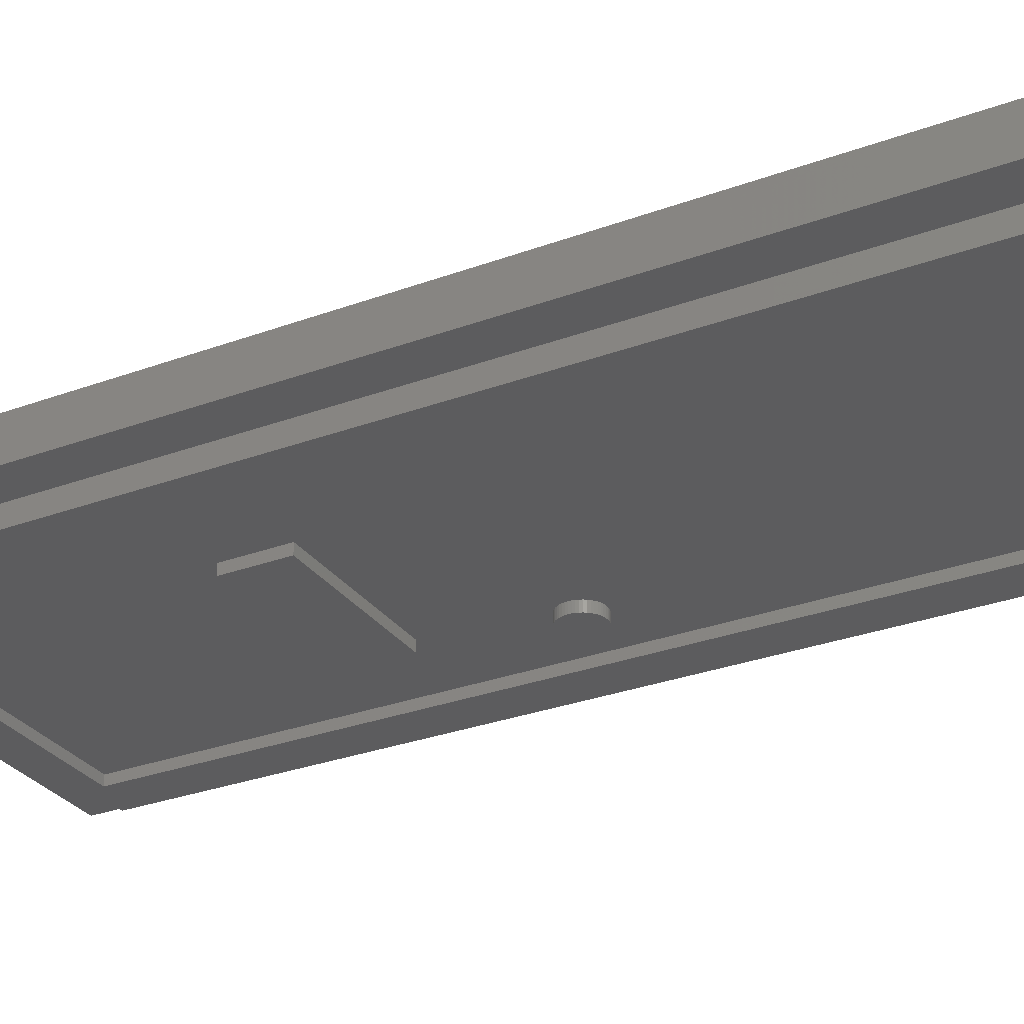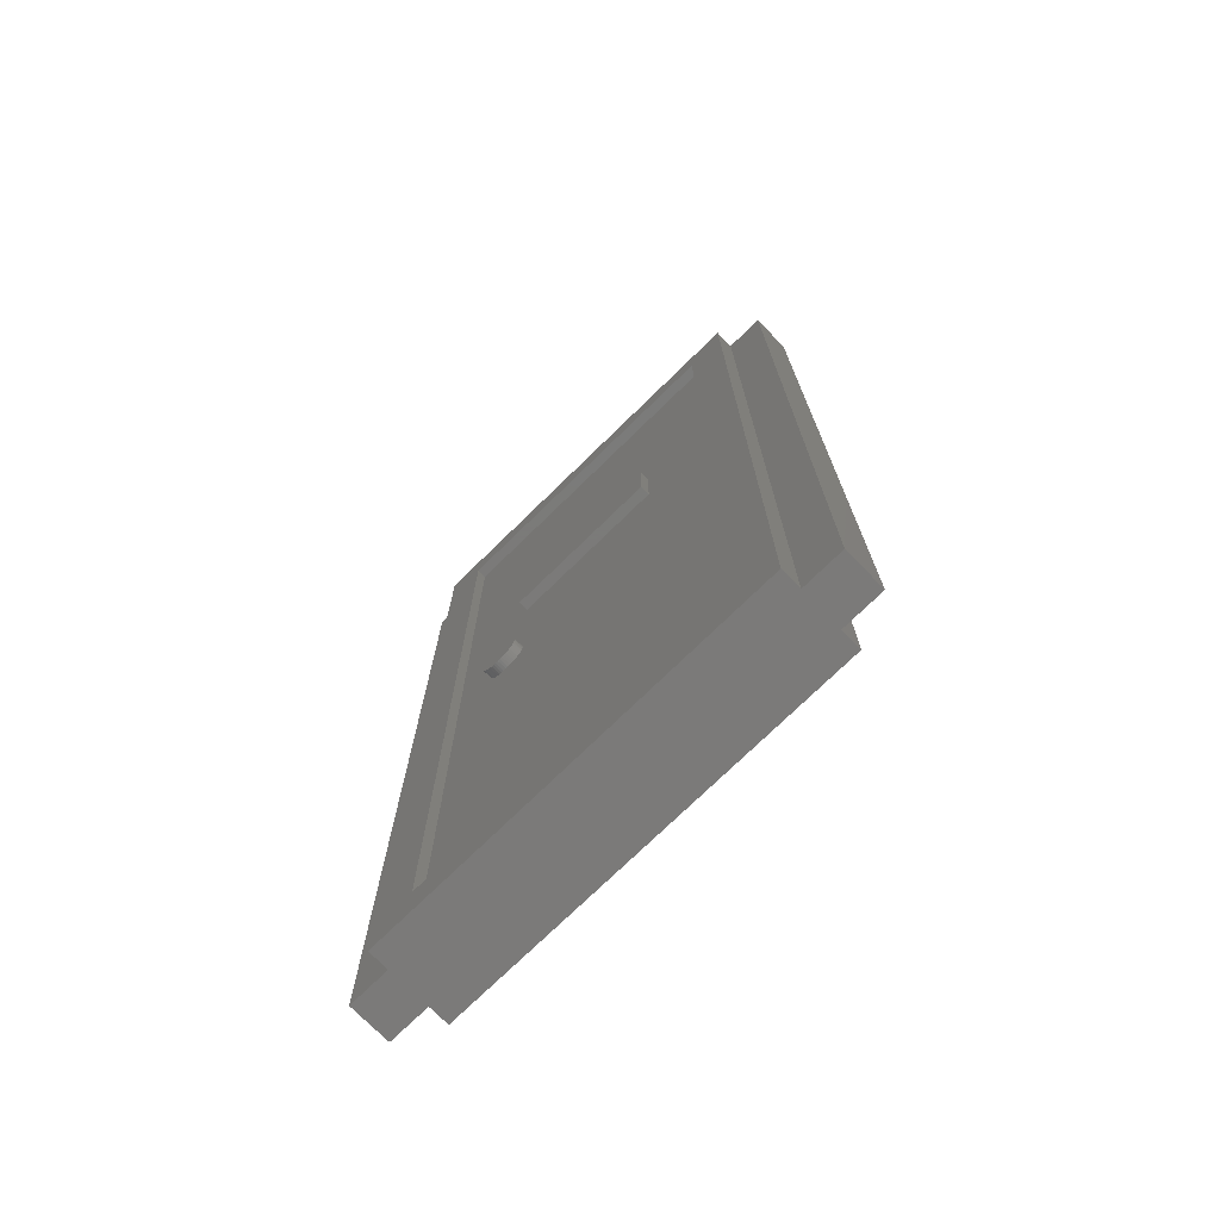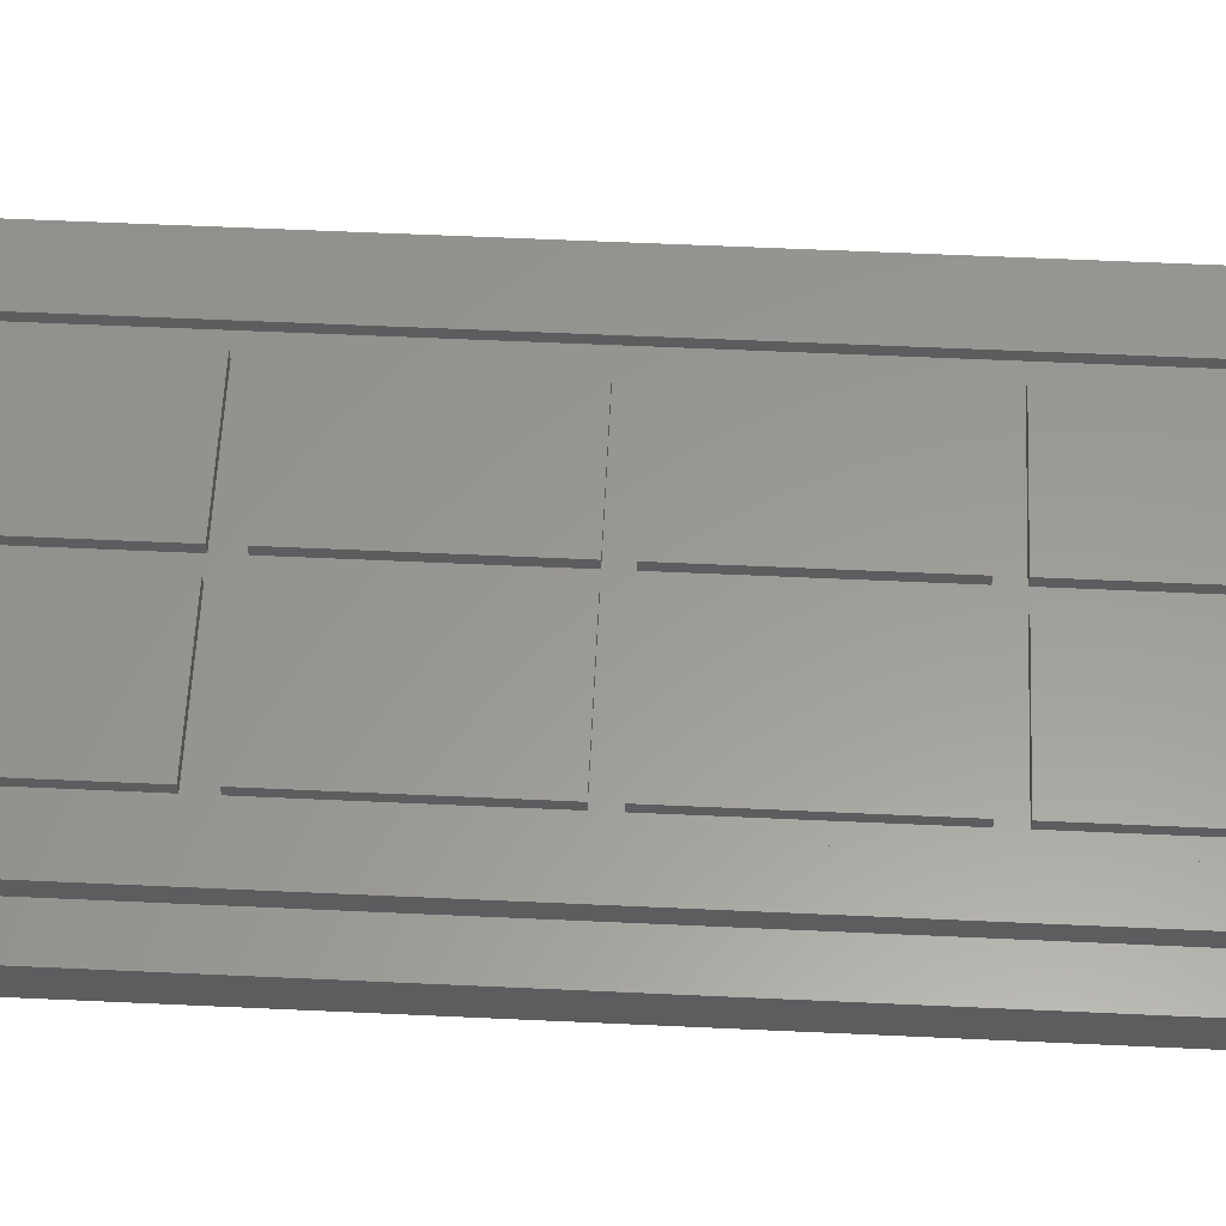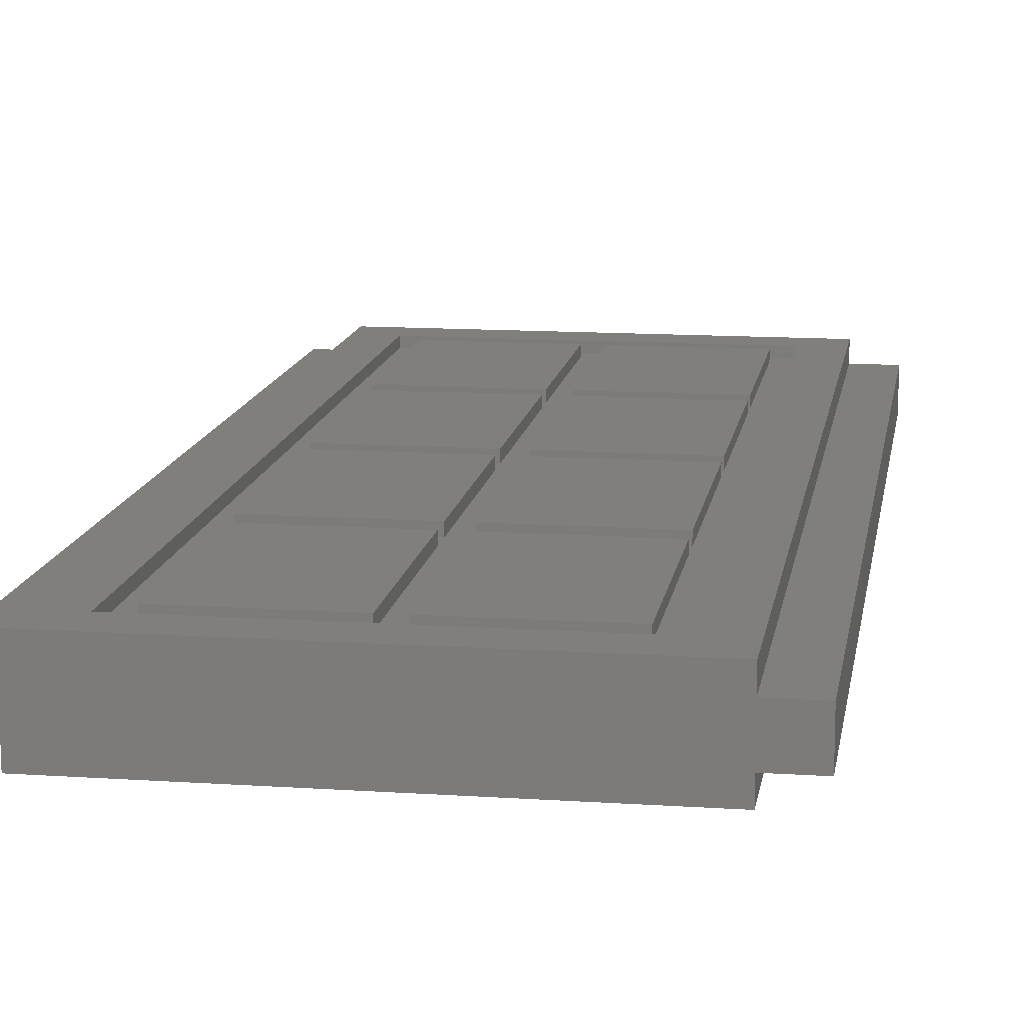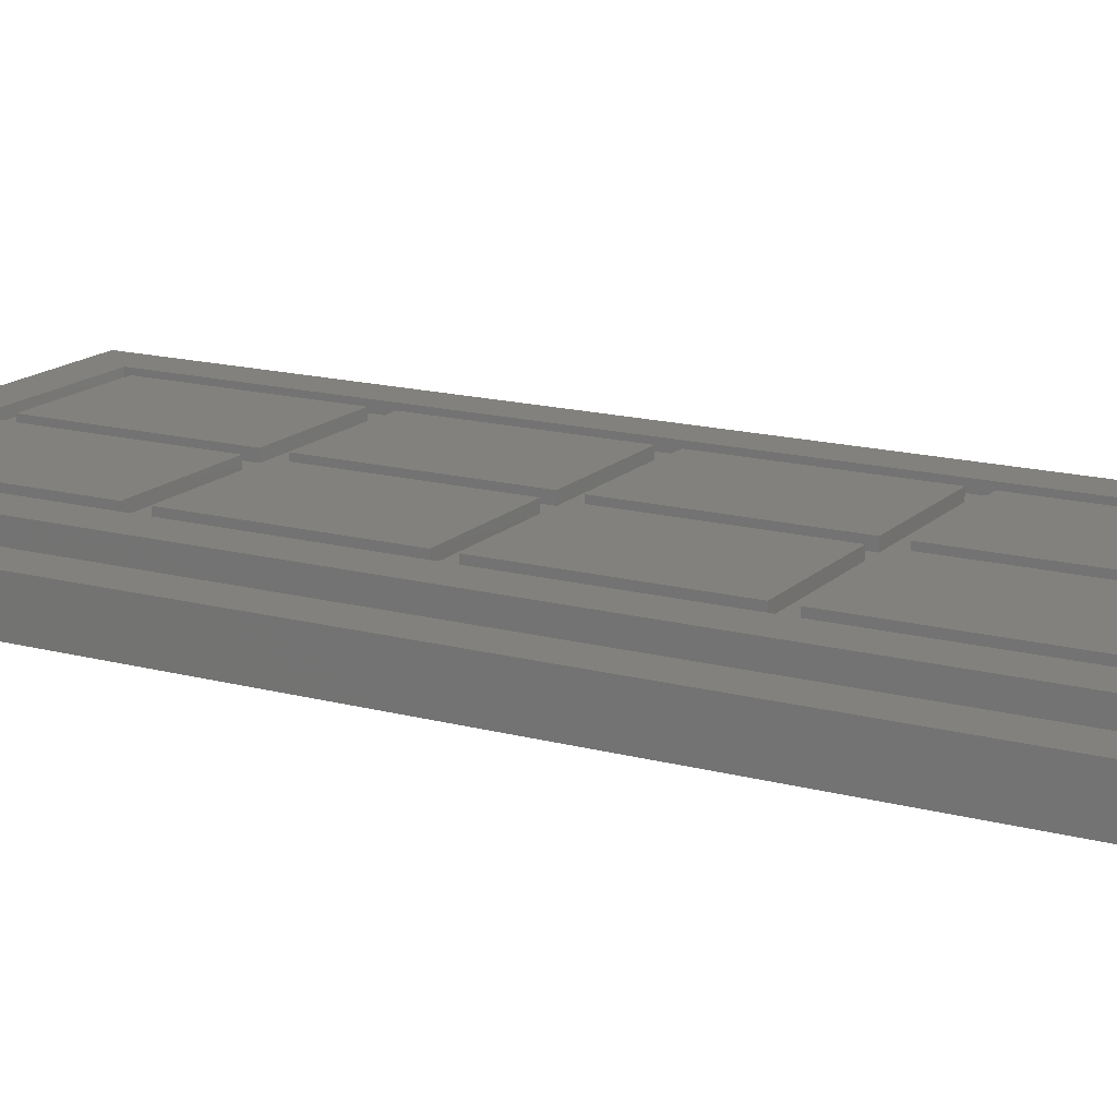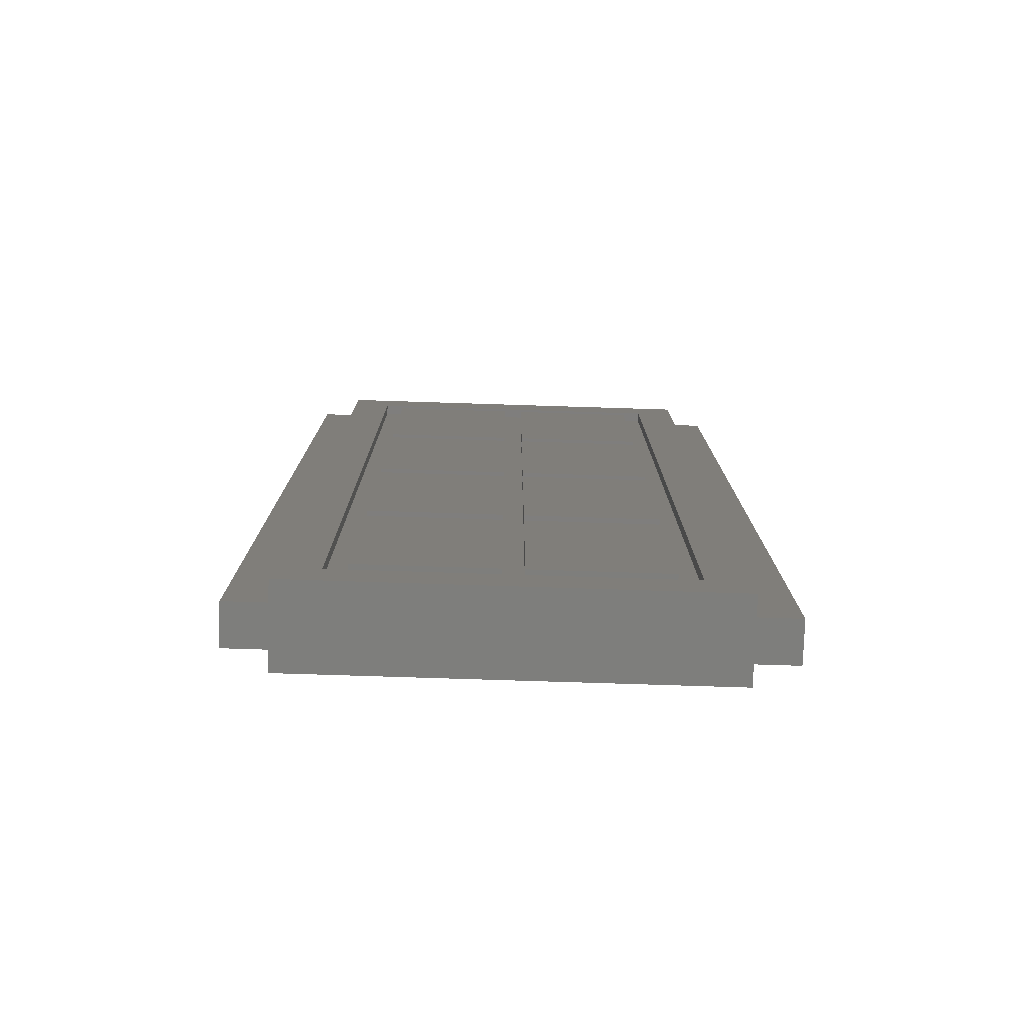
<metadata>
{"format":"stl","ext":"stl","renderer":"f3d","projection":"perspective","resolution":1024,"background":"white","views":[{"elev":-29.6,"azim":-61.4,"up":"+Z"},{"elev":-73.8,"azim":-135.6,"up":"+Y"},{"elev":59.5,"azim":92.7,"up":"+Z"},{"elev":13.0,"azim":8.8,"up":"+Z"},{"elev":16.0,"azim":119.0,"up":"+Z"},{"elev":-78.0,"azim":-1.8,"up":"+Y"}]}
</metadata>
<code>
# stl→obj: 209 verts, 302 faces
v 8 0 -1.6
v 8 0 1.6
v -8 0 1.6
v -8 0 -1.6
v -9.6 0 -0.8
v -8 0 -0.8
v -8 0 0.8
v -9.6 0 0.8
v 9.6 0 -0.8
v 8 0 0.8
v 8 0 -0.8
v 9.6 0 0.8
v -8 38.4 -1.6
v -8 38.4 1.6
v 8 38.4 1.6
v 8 38.4 -1.6
v 9.6 38.4 -0.8
v 8 38.4 -0.8
v 8 38.4 0.8
v 9.6 38.4 0.8
v -9.6 38.4 -0.8
v -8 38.4 0.8
v -8 38.4 -0.8
v -9.6 38.4 0.8
v 6.4 1.6 -1.6
v -6.4 1.6 -1.6
v -6.4 36.8 -1.6
v 6.4 36.8 -1.6
v -6.4 1.6 1.6
v 6.4 1.6 1.6
v 6.4 36.8 1.6
v -6.4 36.8 1.6
v -6.4 1.6 -1.2
v 6.4 36.8 -1.2
v 6.4 1.6 -1.2
v -6.4 36.8 -1.2
v -3.2 26.4 -1.6
v 3.2 26.4 -1.6
v 3.2 24 -1.6
v -3.2 24 -1.6
v -3.2 26.4 -1.2
v 3.2 26.4 -1.2
v -3.2 24 -1.2
v 3.2 24 -1.2
v 4.793 19.3 -1.2
v 4.8 19.2 -1.2
v 4.8 19.2 -1.6
v 4.793 19.3 -1.6
v 4.773 19.41 -1.2
v 4.773 19.41 -1.6
v 4.739 19.51 -1.2
v 4.739 19.51 -1.6
v 4.693 19.6 -1.2
v 4.693 19.6 -1.6
v 4.635 19.69 -1.2
v 4.635 19.69 -1.6
v 4.566 19.77 -1.2
v 4.566 19.77 -1.6
v 4.487 19.83 -1.2
v 4.487 19.83 -1.6
v 4.4 19.89 -1.2
v 4.4 19.89 -1.6
v 4.306 19.94 -1.2
v 4.306 19.94 -1.6
v 4.207 19.97 -1.2
v 4.207 19.97 -1.6
v 4.104 19.99 -1.2
v 4.104 19.99 -1.6
v 4 20 -1.2
v 4 20 -1.6
v 3.896 19.99 -1.2
v 3.896 19.99 -1.6
v 3.793 19.97 -1.2
v 3.793 19.97 -1.6
v 3.694 19.94 -1.2
v 3.694 19.94 -1.6
v 3.6 19.89 -1.2
v 3.6 19.89 -1.6
v 3.513 19.83 -1.2
v 3.513 19.83 -1.6
v 3.434 19.77 -1.2
v 3.434 19.77 -1.6
v 3.365 19.69 -1.2
v 3.365 19.69 -1.6
v 3.307 19.6 -1.2
v 3.307 19.6 -1.6
v 3.261 19.51 -1.2
v 3.261 19.51 -1.6
v 3.227 19.41 -1.2
v 3.227 19.41 -1.6
v 3.207 19.3 -1.2
v 3.207 19.3 -1.6
v 3.2 19.2 -1.2
v 3.2 19.2 -1.6
v 3.207 19.1 -1.2
v 3.207 19.1 -1.6
v 3.227 18.99 -1.2
v 3.227 18.99 -1.6
v 3.261 18.89 -1.2
v 3.261 18.89 -1.6
v 3.307 18.8 -1.2
v 3.307 18.8 -1.6
v 3.365 18.71 -1.2
v 3.365 18.71 -1.6
v 3.434 18.63 -1.2
v 3.434 18.63 -1.6
v 3.513 18.57 -1.2
v 3.513 18.57 -1.6
v 3.6 18.51 -1.2
v 3.6 18.51 -1.6
v 3.694 18.46 -1.2
v 3.694 18.46 -1.6
v 3.793 18.43 -1.2
v 3.793 18.43 -1.6
v 3.896 18.41 -1.2
v 3.896 18.41 -1.6
v 4 18.4 -1.2
v 4 18.4 -1.6
v 4.104 18.41 -1.2
v 4.104 18.41 -1.6
v 4.207 18.43 -1.2
v 4.207 18.43 -1.6
v 4.306 18.46 -1.2
v 4.306 18.46 -1.6
v 4.4 18.51 -1.2
v 4.4 18.51 -1.6
v 4.487 18.57 -1.2
v 4.487 18.57 -1.6
v 4.566 18.63 -1.2
v 4.566 18.63 -1.6
v 4.635 18.71 -1.2
v 4.635 18.71 -1.6
v 4.693 18.8 -1.2
v 4.693 18.8 -1.6
v 4.739 18.89 -1.2
v 4.739 18.89 -1.6
v 4.773 18.99 -1.2
v 4.773 18.99 -1.6
v 4.793 19.1 -1.2
v 4.793 19.1 -1.6
v 4 19.2 -1.6
v 6.4 1.6 1.2
v -6.4 36.8 1.2
v -6.4 1.6 1.2
v 6.4 36.8 1.2
v 0.4 2.4 1.6
v 5.6 2.4 1.6
v 5.6 10.2 1.6
v 0.4 10.2 1.6
v 0.4 2.4 1.2
v 5.6 2.4 1.2
v 0.4 10.2 1.2
v 5.6 10.2 1.2
v -5.6 2.4 1.6
v -0.4 2.4 1.6
v -0.4 10.2 1.6
v -5.6 10.2 1.6
v -5.6 2.4 1.2
v -0.4 2.4 1.2
v -5.6 10.2 1.2
v -0.4 10.2 1.2
v 0.4 11.12 1.6
v 5.6 11.12 1.6
v 5.6 18.92 1.6
v 0.4 18.92 1.6
v 0.4 11.12 1.2
v 5.6 11.12 1.2
v 0.4 18.92 1.2
v 5.6 18.92 1.2
v -5.6 11.12 1.6
v -0.4 11.12 1.6
v -0.4 18.92 1.6
v -5.6 18.92 1.6
v -5.6 11.12 1.2
v -0.4 11.12 1.2
v -5.6 18.92 1.2
v -0.4 18.92 1.2
v 0.4 19.72 1.6
v 5.6 19.72 1.6
v 5.6 27.52 1.6
v 0.4 27.52 1.6
v 0.4 19.72 1.2
v 5.6 19.72 1.2
v 0.4 27.52 1.2
v 5.6 27.52 1.2
v -5.6 19.72 1.6
v -0.4 19.72 1.6
v -0.4 27.52 1.6
v -5.6 27.52 1.6
v -5.6 19.72 1.2
v -0.4 19.72 1.2
v -5.6 27.52 1.2
v -0.4 27.52 1.2
v 0.4 28.32 1.6
v 5.6 28.32 1.6
v 5.6 36.12 1.6
v 0.4 36.12 1.6
v 0.4 28.32 1.2
v 5.6 28.32 1.2
v 0.4 36.12 1.2
v 5.6 36.12 1.2
v -5.6 28.32 1.6
v -0.4 28.32 1.6
v -0.4 36.12 1.6
v -5.6 36.12 1.6
v -5.6 28.32 1.2
v -0.4 28.32 1.2
v -5.6 36.12 1.2
v -0.4 36.12 1.2
f 1 2 3
f 3 4 1
f 5 6 7
f 7 8 5
f 9 10 11
f 10 9 12
f 13 14 15
f 15 16 13
f 17 18 19
f 19 20 17
f 21 22 23
f 22 21 24
f 21 5 8
f 8 24 21
f 8 7 22
f 22 24 8
f 21 23 6
f 6 5 21
f 4 6 23
f 23 13 4
f 14 22 7
f 7 3 14
f 20 12 9
f 9 17 20
f 9 11 18
f 18 17 9
f 20 19 10
f 10 12 20
f 2 10 19
f 19 15 2
f 16 18 11
f 11 1 16
f 4 1 25
f 25 26 4
f 16 13 27
f 27 28 16
f 1 16 28
f 28 25 1
f 13 4 26
f 26 27 13
f 2 3 29
f 29 30 2
f 14 15 31
f 31 32 14
f 3 14 32
f 32 29 3
f 15 2 30
f 30 31 15
f 33 34 35
f 34 33 36
f 33 25 26
f 25 33 35
f 36 26 27
f 26 36 33
f 34 27 28
f 27 34 36
f 35 28 25
f 28 35 34
f 37 38 39
f 39 40 37
f 37 41 42
f 42 38 37
f 40 43 41
f 41 37 40
f 39 44 43
f 43 40 39
f 38 42 44
f 44 39 38
f 45 46 47
f 47 48 45
f 49 45 48
f 48 50 49
f 51 49 50
f 50 52 51
f 53 51 52
f 52 54 53
f 55 53 54
f 54 56 55
f 57 55 56
f 56 58 57
f 59 57 58
f 58 60 59
f 61 59 60
f 60 62 61
f 63 61 62
f 62 64 63
f 65 63 64
f 64 66 65
f 67 65 66
f 66 68 67
f 69 67 68
f 68 70 69
f 71 69 70
f 70 72 71
f 73 71 72
f 72 74 73
f 75 73 74
f 74 76 75
f 77 75 76
f 76 78 77
f 79 77 78
f 78 80 79
f 81 79 80
f 80 82 81
f 83 81 82
f 82 84 83
f 85 83 84
f 84 86 85
f 87 85 86
f 86 88 87
f 89 87 88
f 88 90 89
f 91 89 90
f 90 92 91
f 93 91 92
f 92 94 93
f 95 93 94
f 94 96 95
f 97 95 96
f 96 98 97
f 99 97 98
f 98 100 99
f 101 99 100
f 100 102 101
f 103 101 102
f 102 104 103
f 105 103 104
f 104 106 105
f 107 105 106
f 106 108 107
f 109 107 108
f 108 110 109
f 111 109 110
f 110 112 111
f 113 111 112
f 112 114 113
f 115 113 114
f 114 116 115
f 117 115 116
f 116 118 117
f 119 117 118
f 118 120 119
f 121 119 120
f 120 122 121
f 123 121 122
f 122 124 123
f 125 123 124
f 124 126 125
f 127 125 126
f 126 128 127
f 129 127 128
f 128 130 129
f 131 129 130
f 130 132 131
f 133 131 132
f 132 134 133
f 135 133 134
f 134 136 135
f 137 135 136
f 136 138 137
f 139 137 138
f 138 140 139
f 46 139 140
f 140 47 46
f 141 94 92
f 141 92 90
f 141 90 88
f 141 88 86
f 141 86 84
f 141 84 82
f 141 82 80
f 141 80 78
f 141 78 76
f 141 76 74
f 141 74 72
f 141 72 70
f 141 70 68
f 141 68 66
f 141 66 64
f 141 64 62
f 141 62 60
f 141 60 58
f 141 58 56
f 141 56 54
f 141 54 52
f 141 52 50
f 141 50 48
f 141 48 47
f 141 47 140
f 141 140 138
f 141 138 136
f 141 136 134
f 141 134 132
f 141 132 130
f 141 130 128
f 141 128 126
f 141 126 124
f 141 124 122
f 141 122 120
f 141 120 118
f 141 118 116
f 141 116 114
f 141 114 112
f 141 112 110
f 141 110 108
f 141 108 106
f 141 106 104
f 141 104 102
f 141 102 100
f 141 100 98
f 141 98 96
f 141 96 94
f 142 143 144
f 143 142 145
f 142 29 30
f 29 142 144
f 145 30 31
f 30 145 142
f 143 31 32
f 31 143 145
f 144 32 29
f 32 144 143
f 146 147 148
f 148 149 146
f 146 150 151
f 151 147 146
f 149 152 150
f 150 146 149
f 148 153 152
f 152 149 148
f 147 151 153
f 153 148 147
f 154 155 156
f 156 157 154
f 154 158 159
f 159 155 154
f 157 160 158
f 158 154 157
f 156 161 160
f 160 157 156
f 155 159 161
f 161 156 155
f 162 163 164
f 164 165 162
f 162 166 167
f 167 163 162
f 165 168 166
f 166 162 165
f 164 169 168
f 168 165 164
f 163 167 169
f 169 164 163
f 170 171 172
f 172 173 170
f 170 174 175
f 175 171 170
f 173 176 174
f 174 170 173
f 172 177 176
f 176 173 172
f 171 175 177
f 177 172 171
f 178 179 180
f 180 181 178
f 178 182 183
f 183 179 178
f 181 184 182
f 182 178 181
f 180 185 184
f 184 181 180
f 179 183 185
f 185 180 179
f 186 187 188
f 188 189 186
f 186 190 191
f 191 187 186
f 189 192 190
f 190 186 189
f 188 193 192
f 192 189 188
f 187 191 193
f 193 188 187
f 194 195 196
f 196 197 194
f 194 198 199
f 199 195 194
f 197 200 198
f 198 194 197
f 196 201 200
f 200 197 196
f 195 199 201
f 201 196 195
f 202 203 204
f 204 205 202
f 202 206 207
f 207 203 202
f 205 208 206
f 206 202 205
f 204 209 208
f 208 205 204
f 203 207 209
f 209 204 203

</code>
